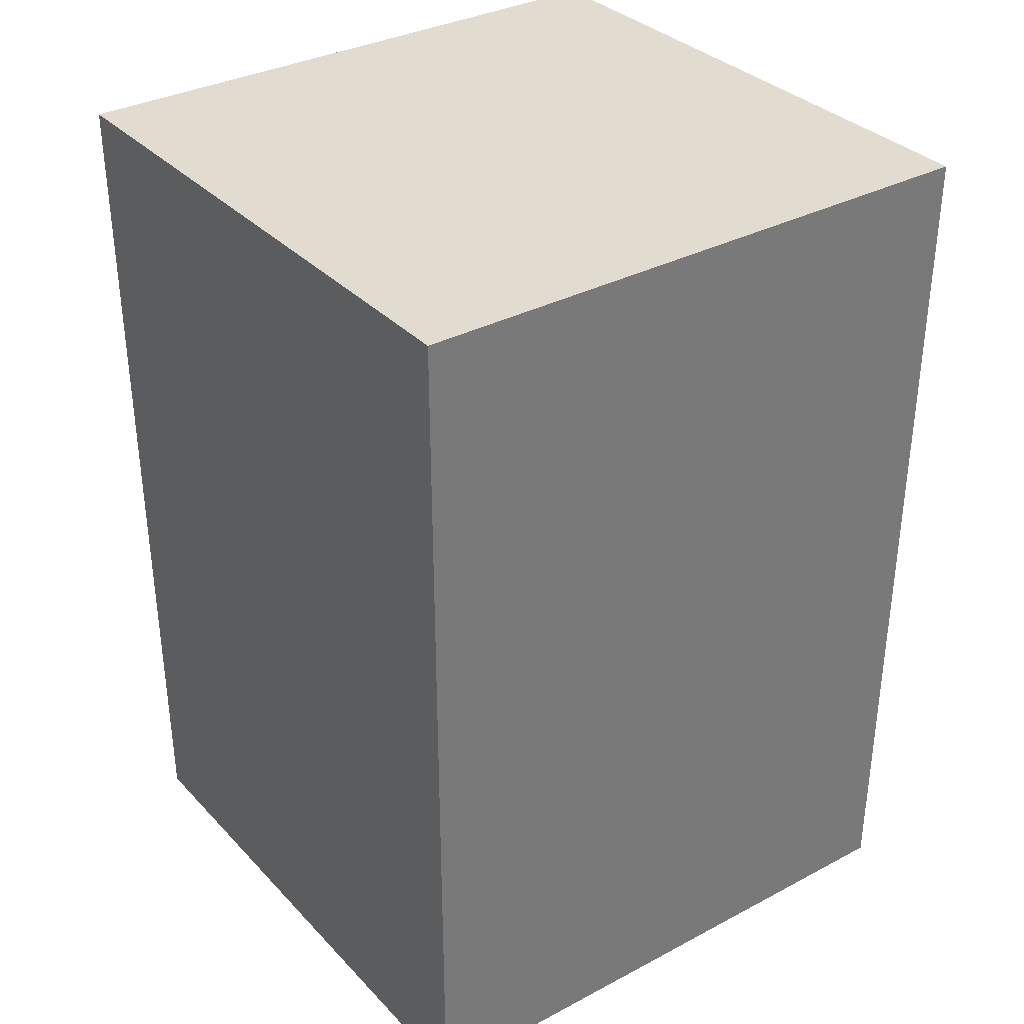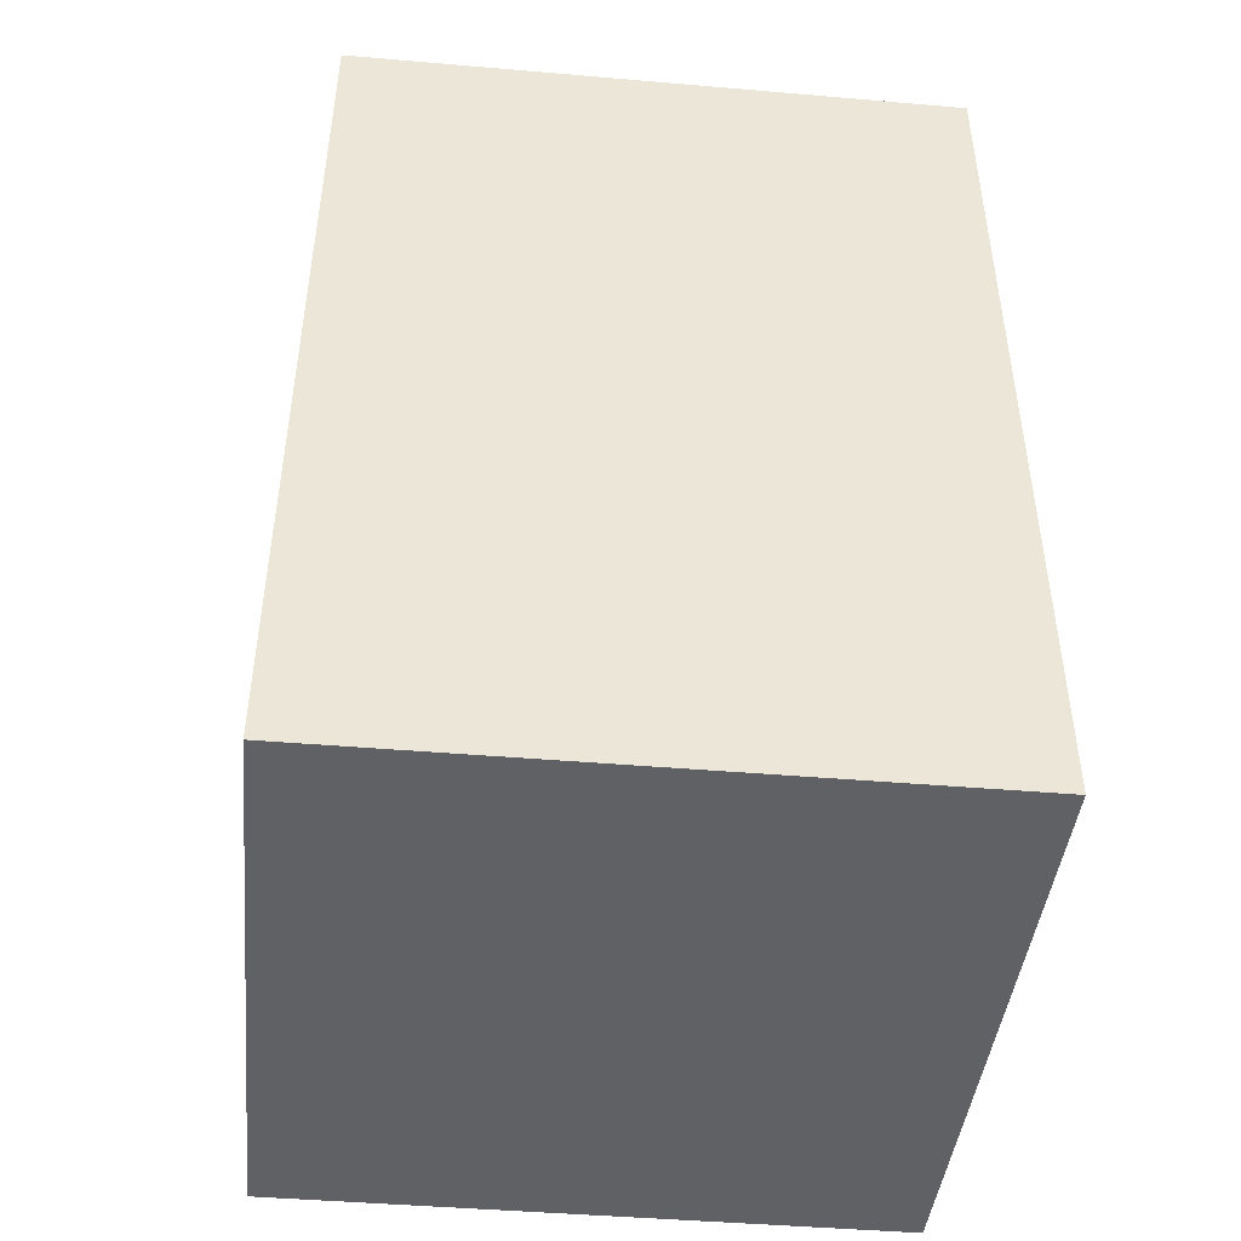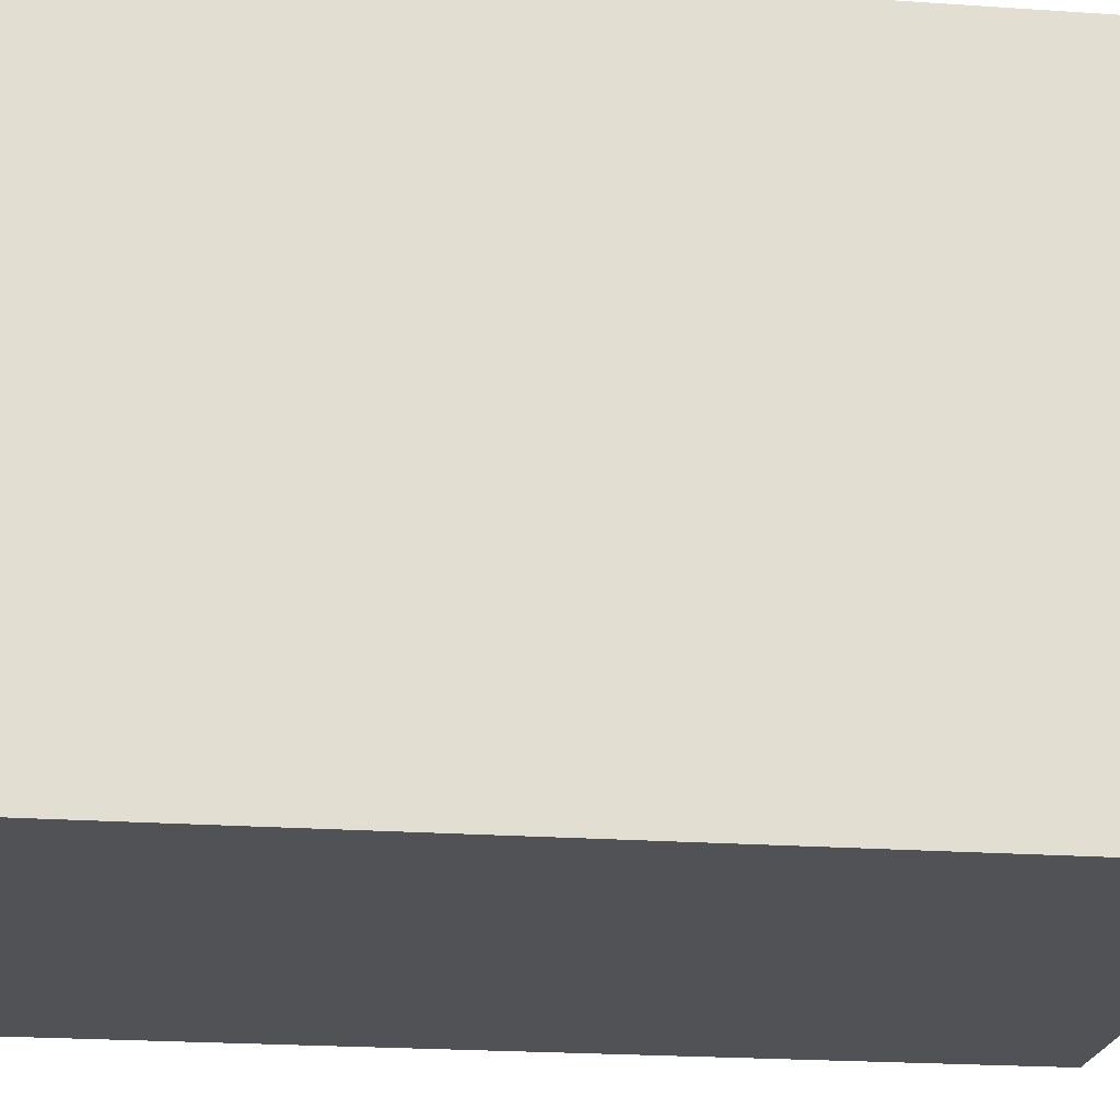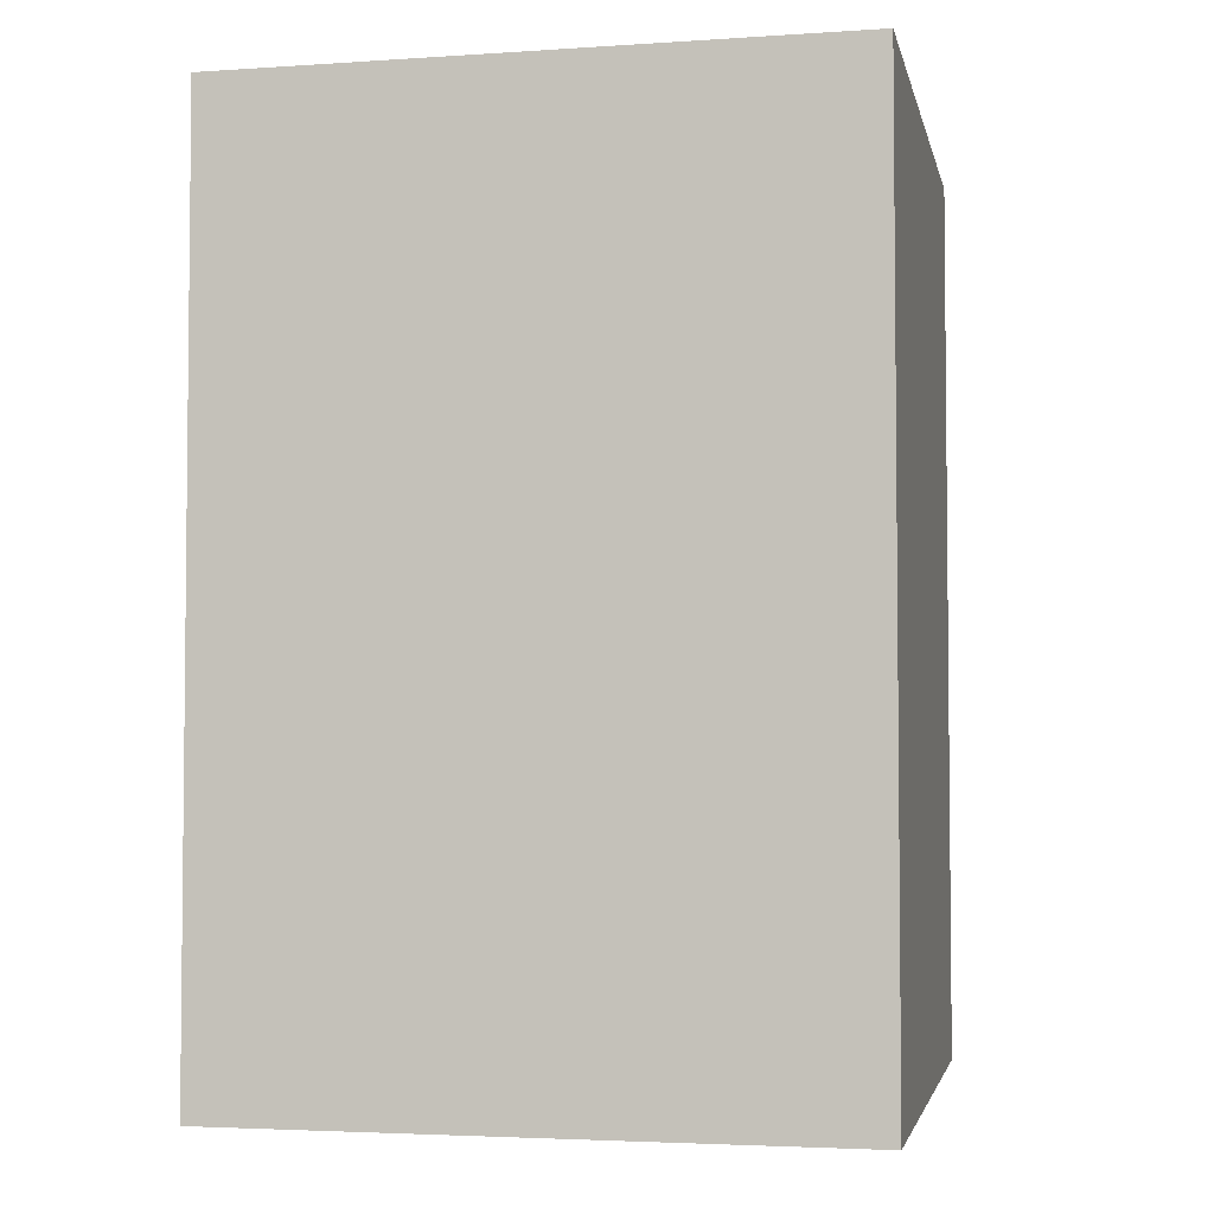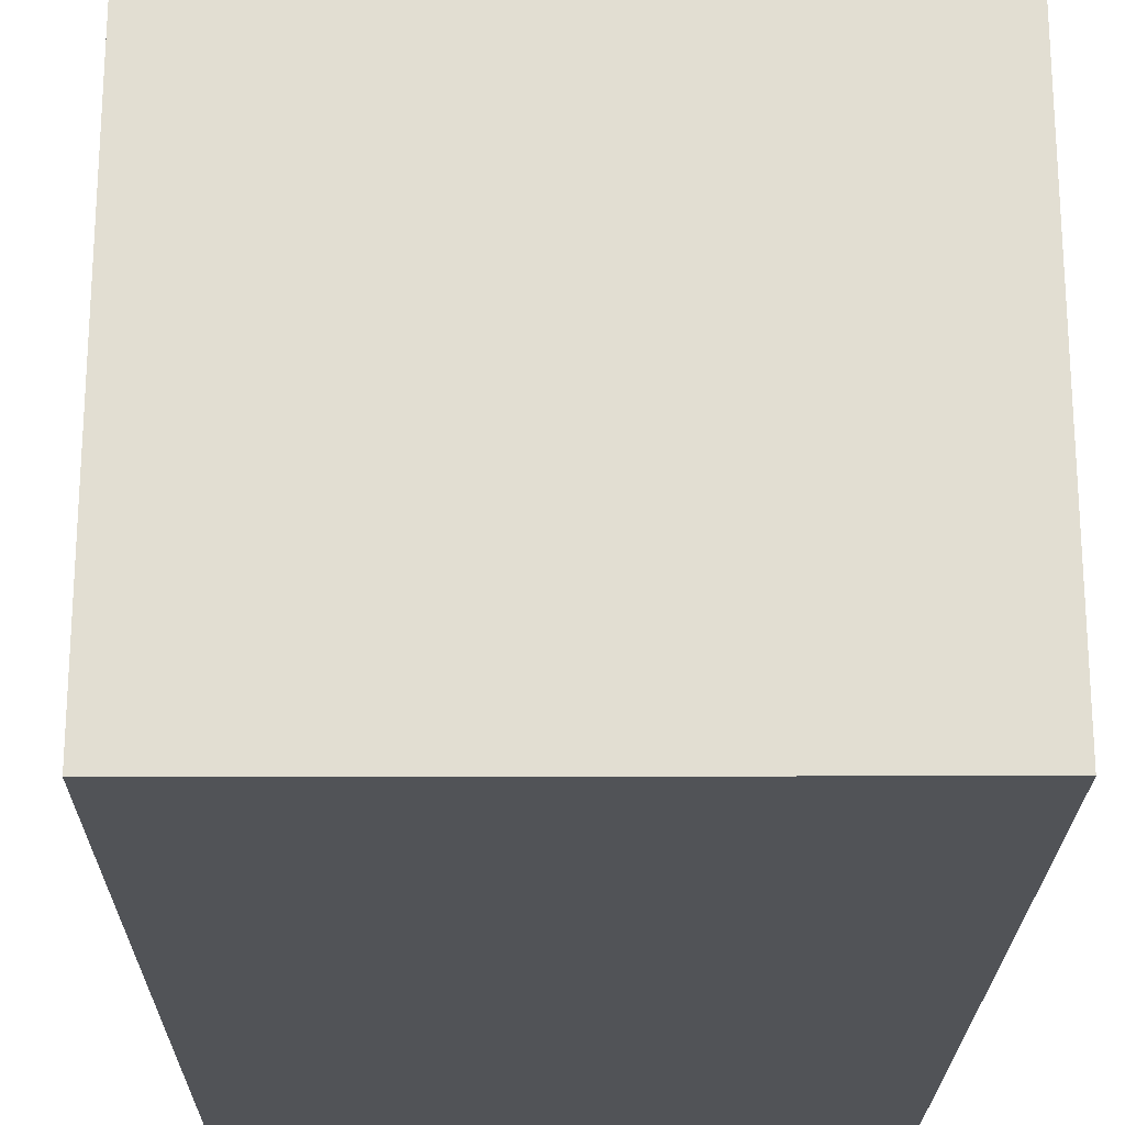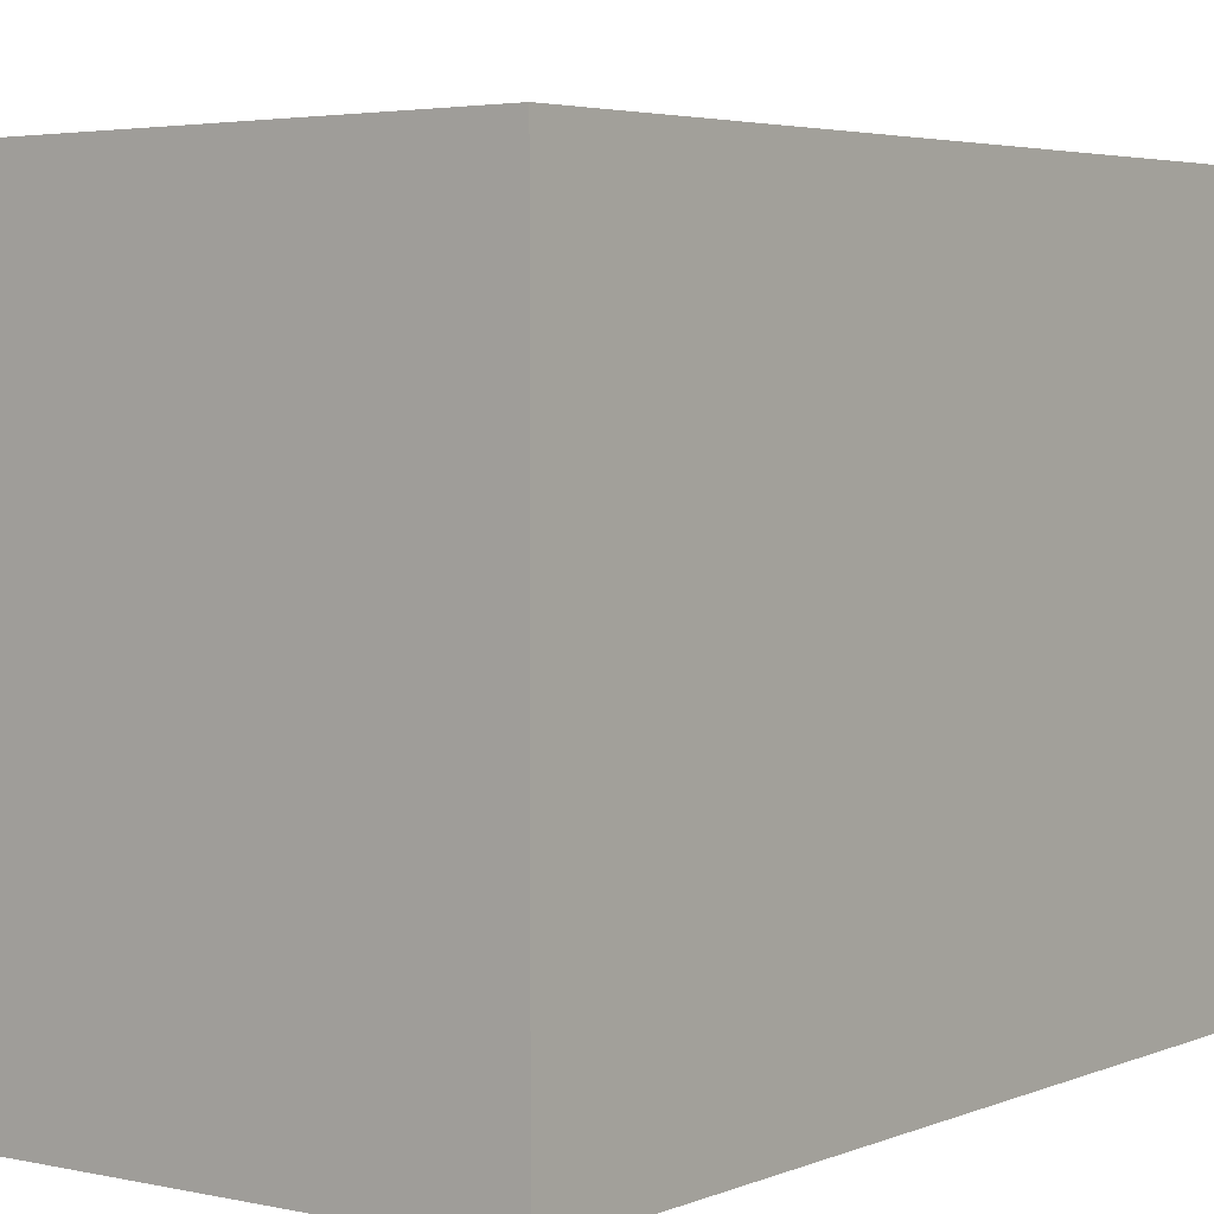
<metadata>
{"format":"obj","ext":"obj","renderer":"f3d","projection":"perspective","resolution":1024,"background":"white","views":[{"elev":34.4,"azim":-125.5,"up":"+Z"},{"elev":-45.5,"azim":83.9,"up":"+Z"},{"elev":-21.1,"azim":83.1,"up":"+Y"},{"elev":-3.3,"azim":102.0,"up":"+Z"},{"elev":-22.1,"azim":-0.7,"up":"+Y"},{"elev":3.5,"azim":-142.9,"up":"+Y"}]}
</metadata>
<code>
o 2205
v 2227 1863 7.265
v 2227 1863 7.265
v 2227 1863 7.28
v 2227 1863 7.265
v 2227 1863 7.28
v 2227 1863 7.28
v 2227 1863 7.28
v 2227 1863 7.28
v 2227 1863 7.28
v 2227 1863 7.28
v 2227 1863 7.265
v 2227 1863 7.265
v 2227 1863 7.265
v 2227 1863 7.265
v 2227 1863 7.265
v 2227 1863 7.28
v 2227 1863 7.265
v 2227 1863 7.28
v 2227 1863 7.265
v 2227 1863 7.265
v 2227 1863 7.265
v 2227 1863 7.265
v 2227 1863 7.265
v 2227 1863 7.28
v 2227 1863 7.265
v 2227 1863 7.28
f 1 2 3
f 3 4 5
f 3 6 7
f 8 9 6
f 10 11 7
f 12 13 10
f 14 15 16
f 16 17 18
f 19 17 20
f 21 22 17
f 23 21 24
f 24 25 26

</code>
